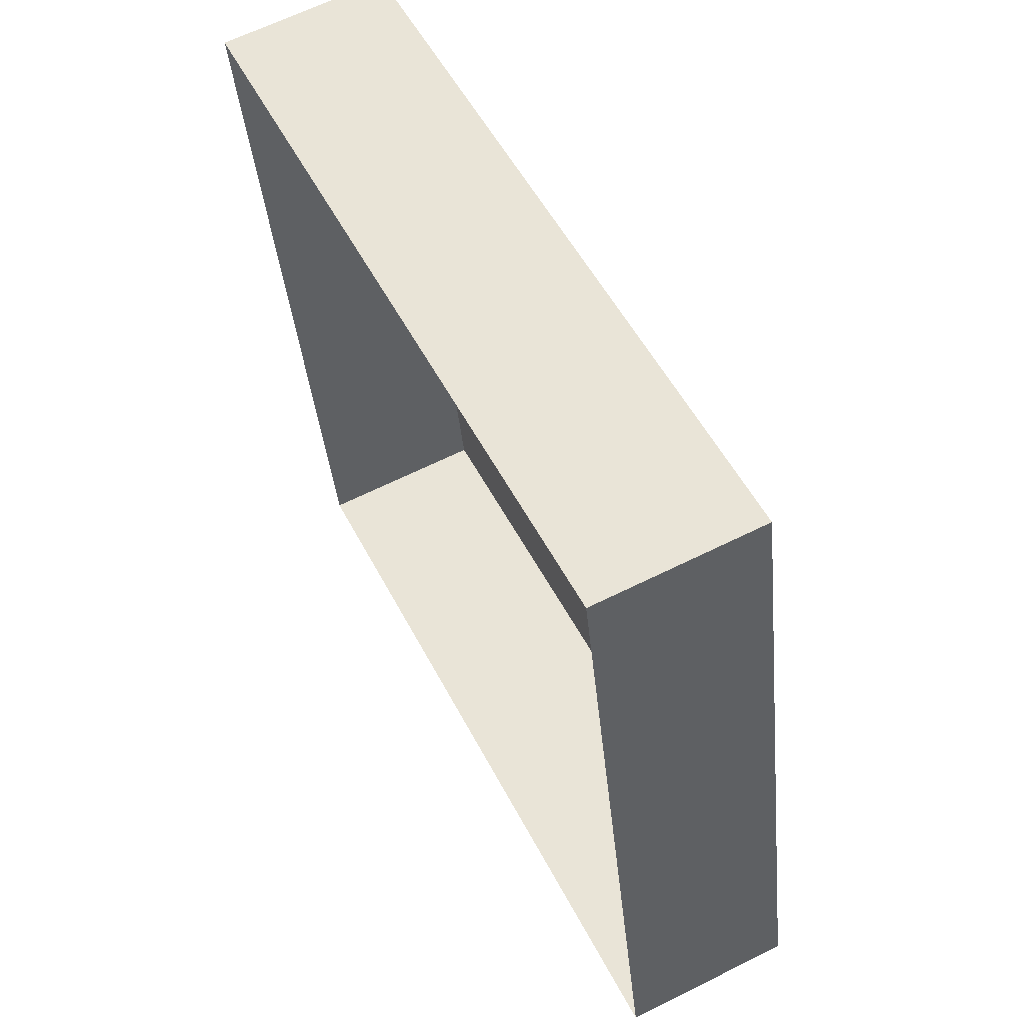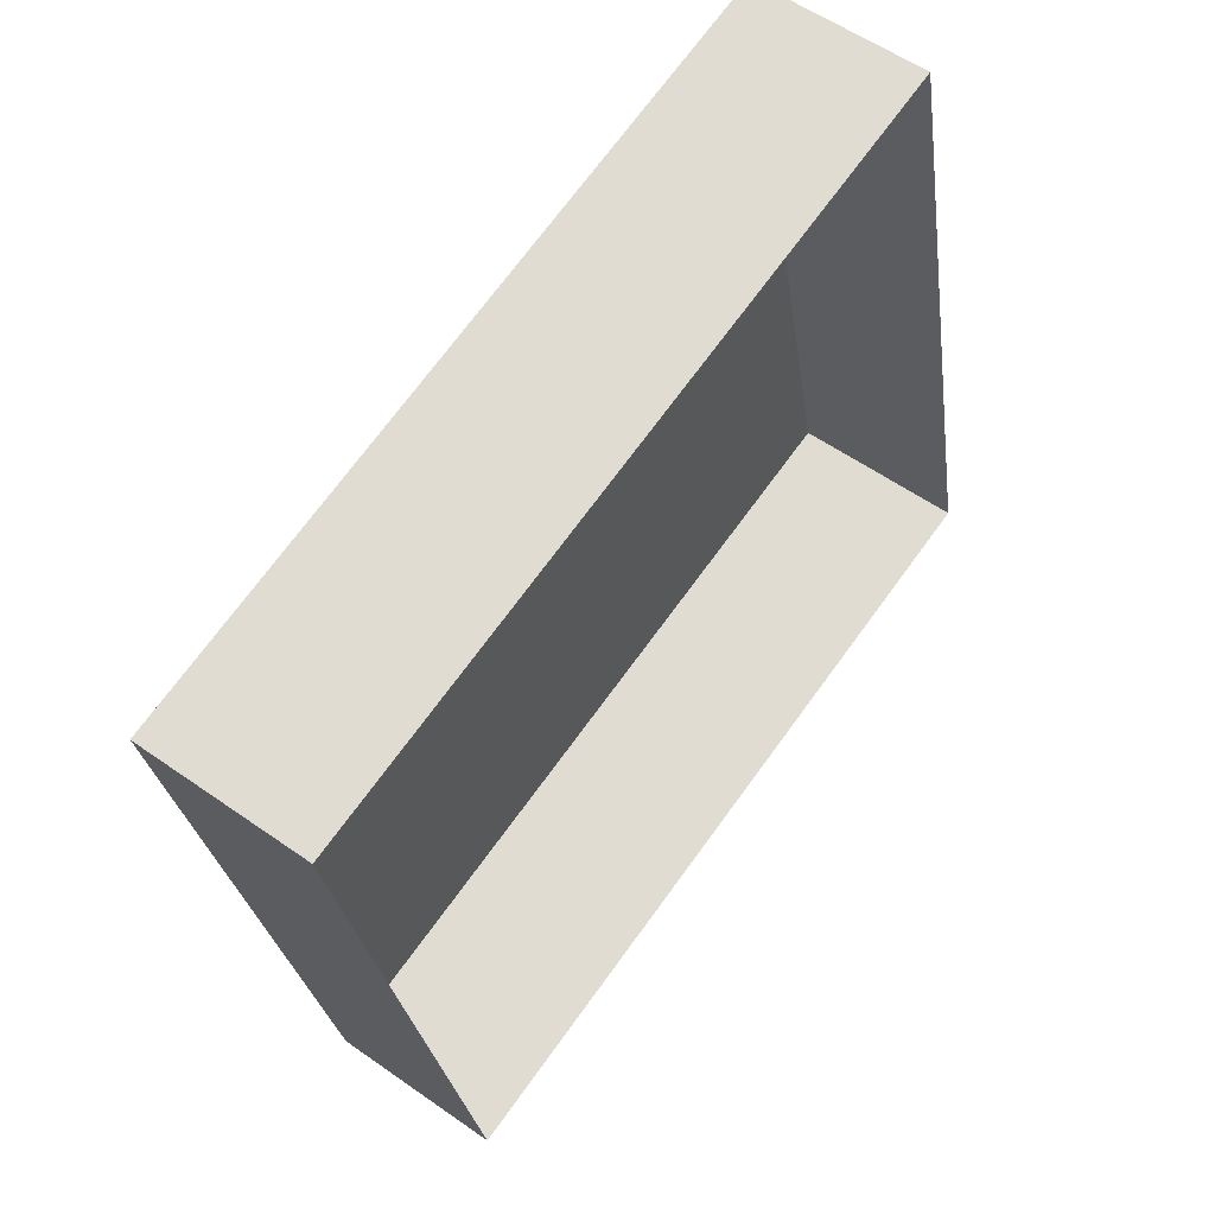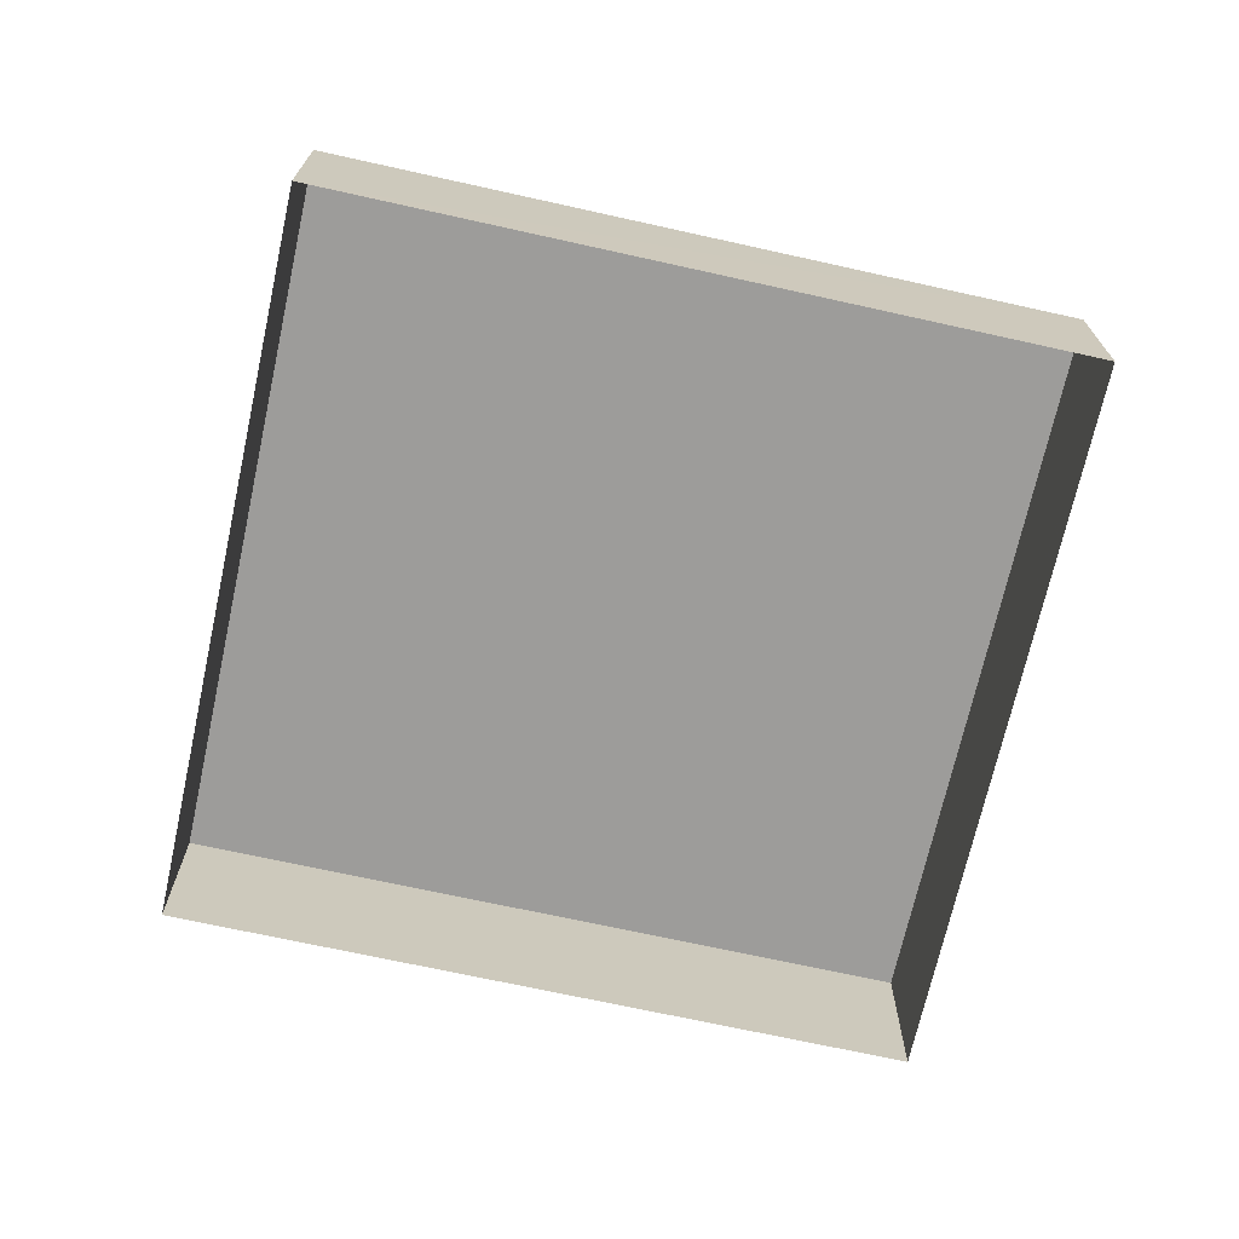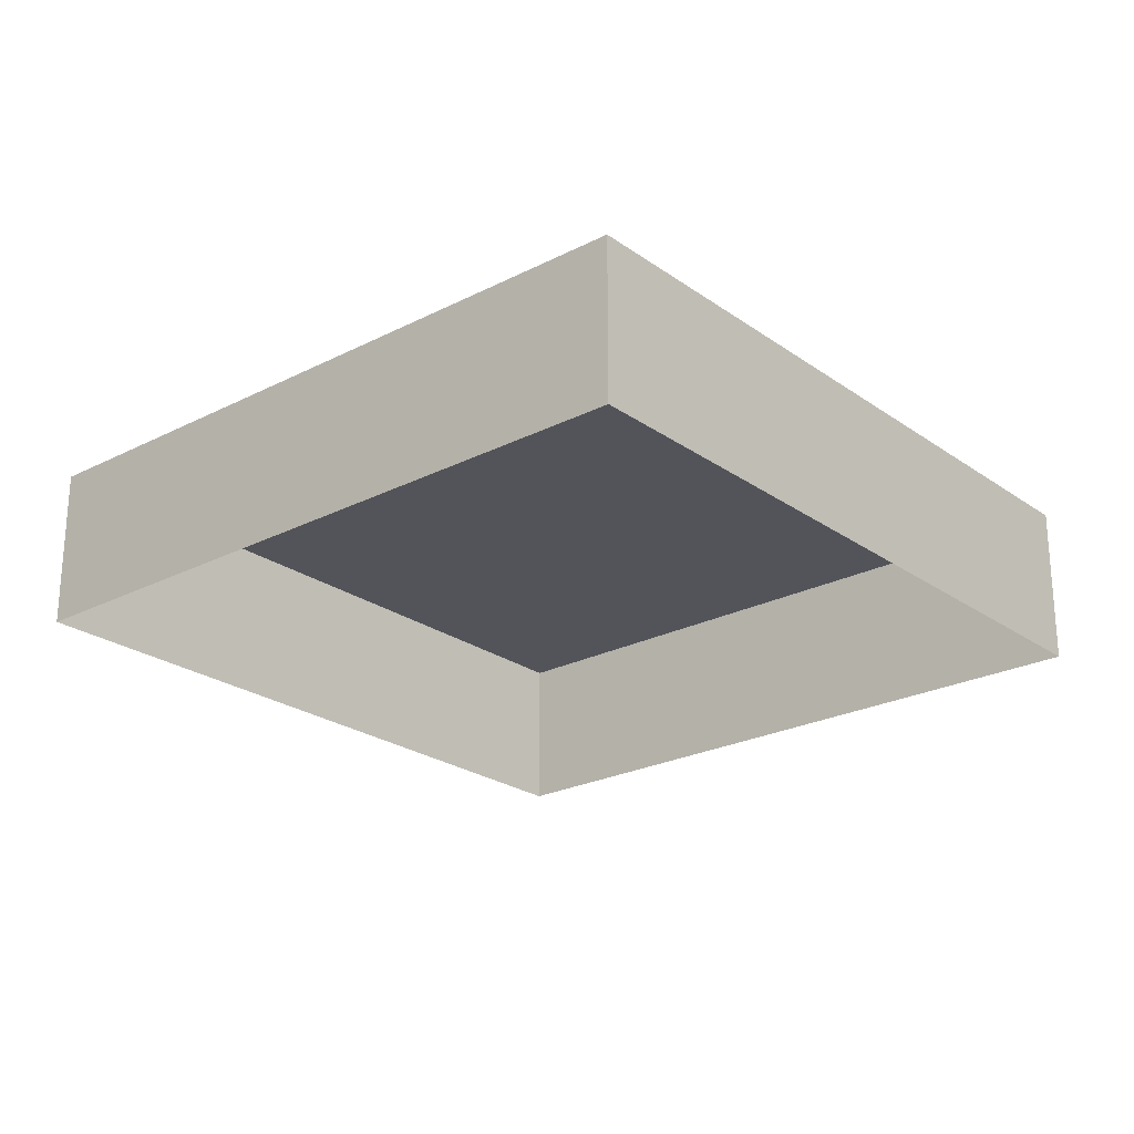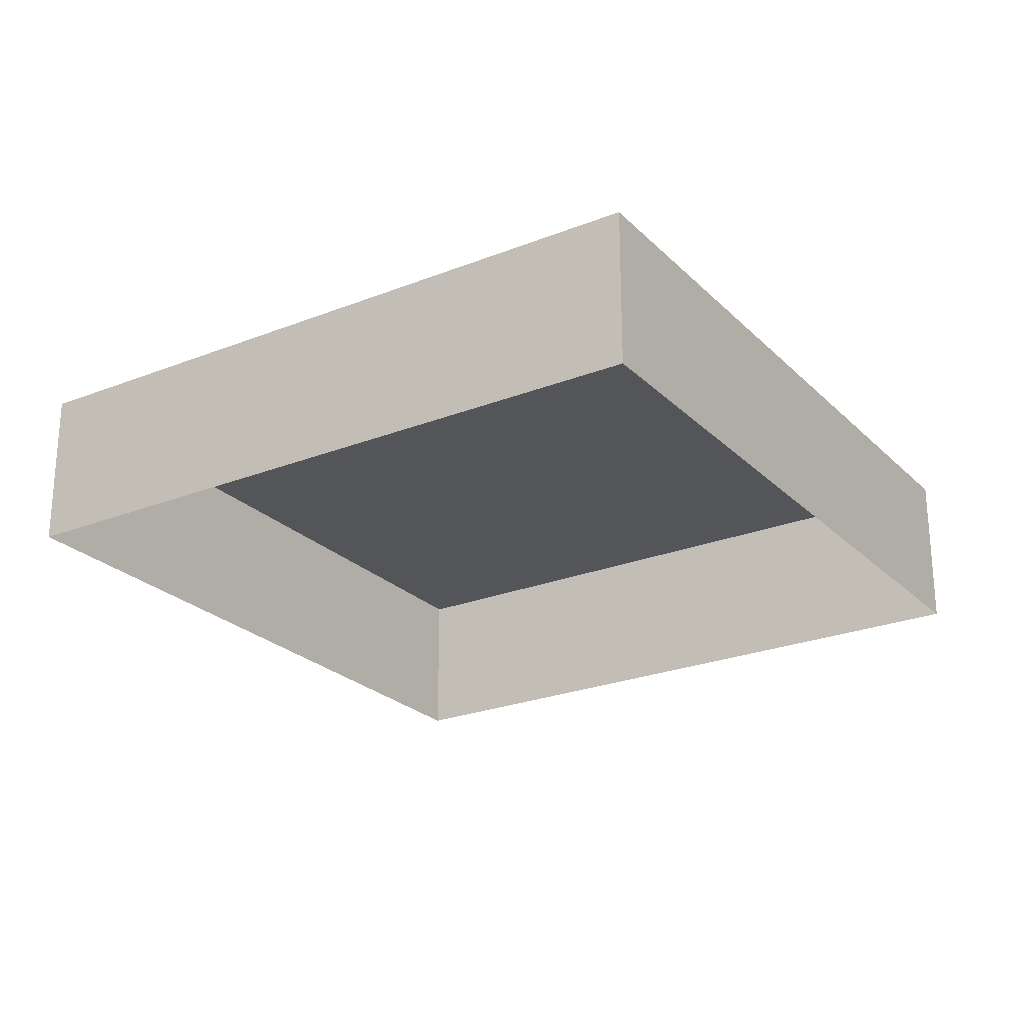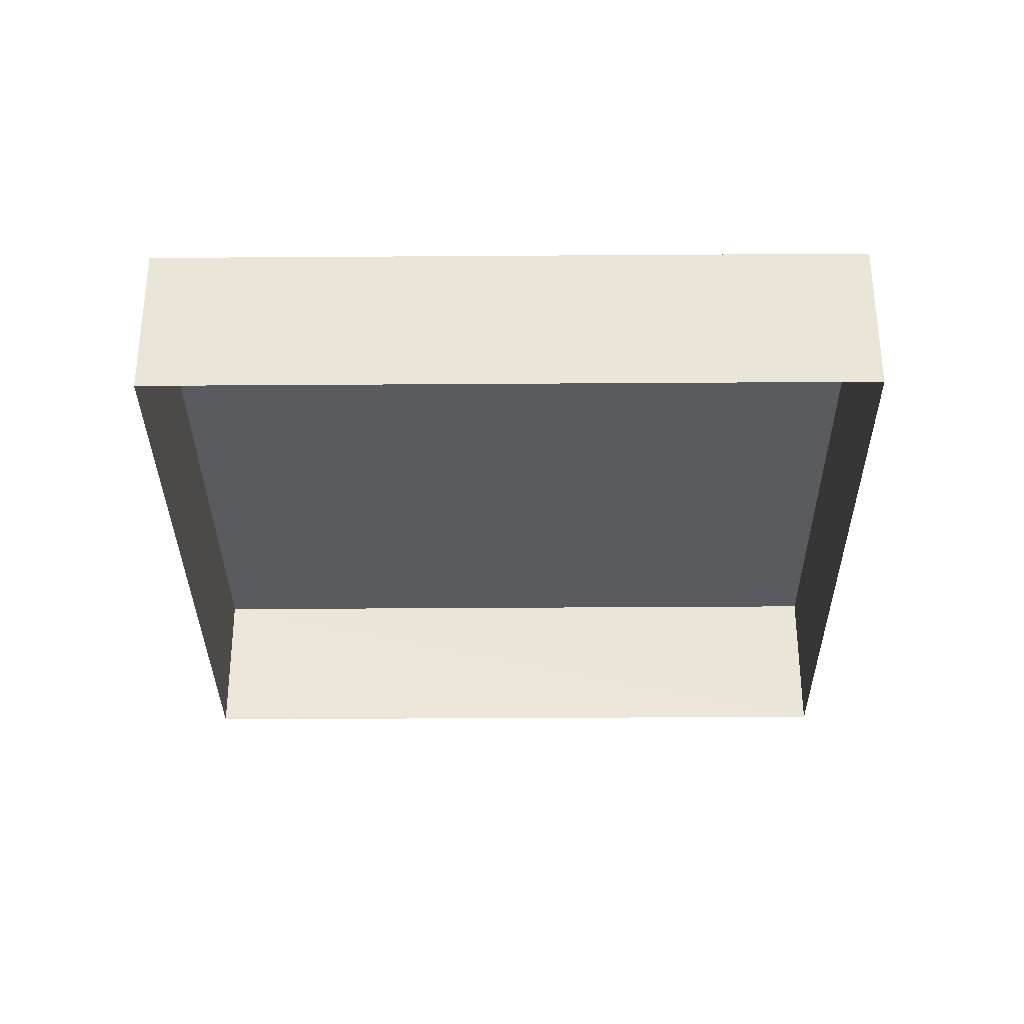
<metadata>
{"format":"obj","ext":"obj","renderer":"f3d","projection":"perspective","resolution":1024,"background":"white","views":[{"elev":63.8,"azim":-116.7,"up":"+Y"},{"elev":55.4,"azim":126.8,"up":"+Y"},{"elev":-70.1,"azim":-24.4,"up":"+Z"},{"elev":-23.8,"azim":-61.4,"up":"+Z"},{"elev":-24.5,"azim":111.1,"up":"+Z"},{"elev":-32.7,"azim":168.6,"up":"+Z"}]}
</metadata>
<code>
v -8807 -3.771e+04 27.99
v -8805 -3.77e+04 27.99
v -8794 -3.77e+04 27.98
v -8796 -3.771e+04 27.98
v -8807 -3.771e+04 30.36
v -8796 -3.771e+04 30.36
v -8794 -3.77e+04 30.36
v -8805 -3.77e+04 30.36
f 1 2 3
f 4 1 3
f 5 6 7
f 8 5 7
f 7 4 3
f 7 6 4
f 6 1 4
f 6 5 1
f 8 2 1
f 5 8 1
f 7 3 2
f 8 7 2

</code>
